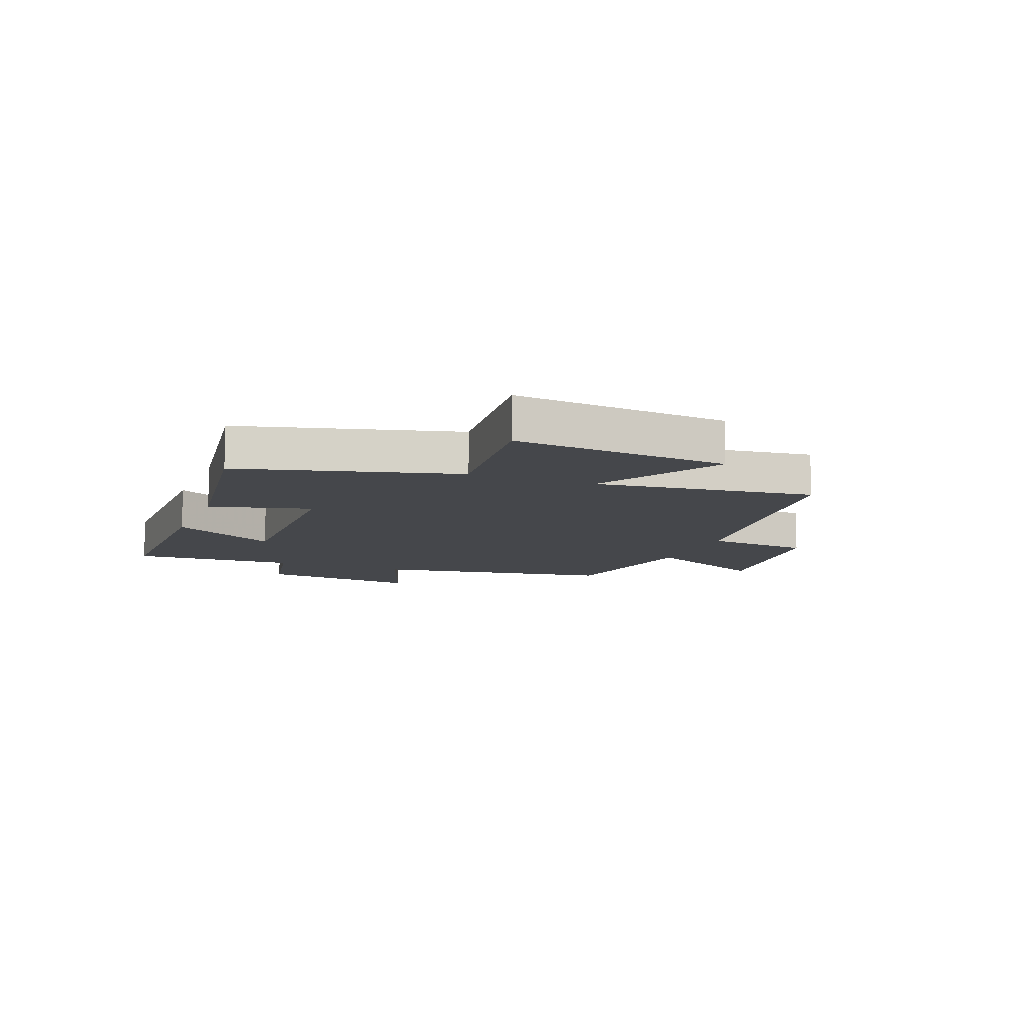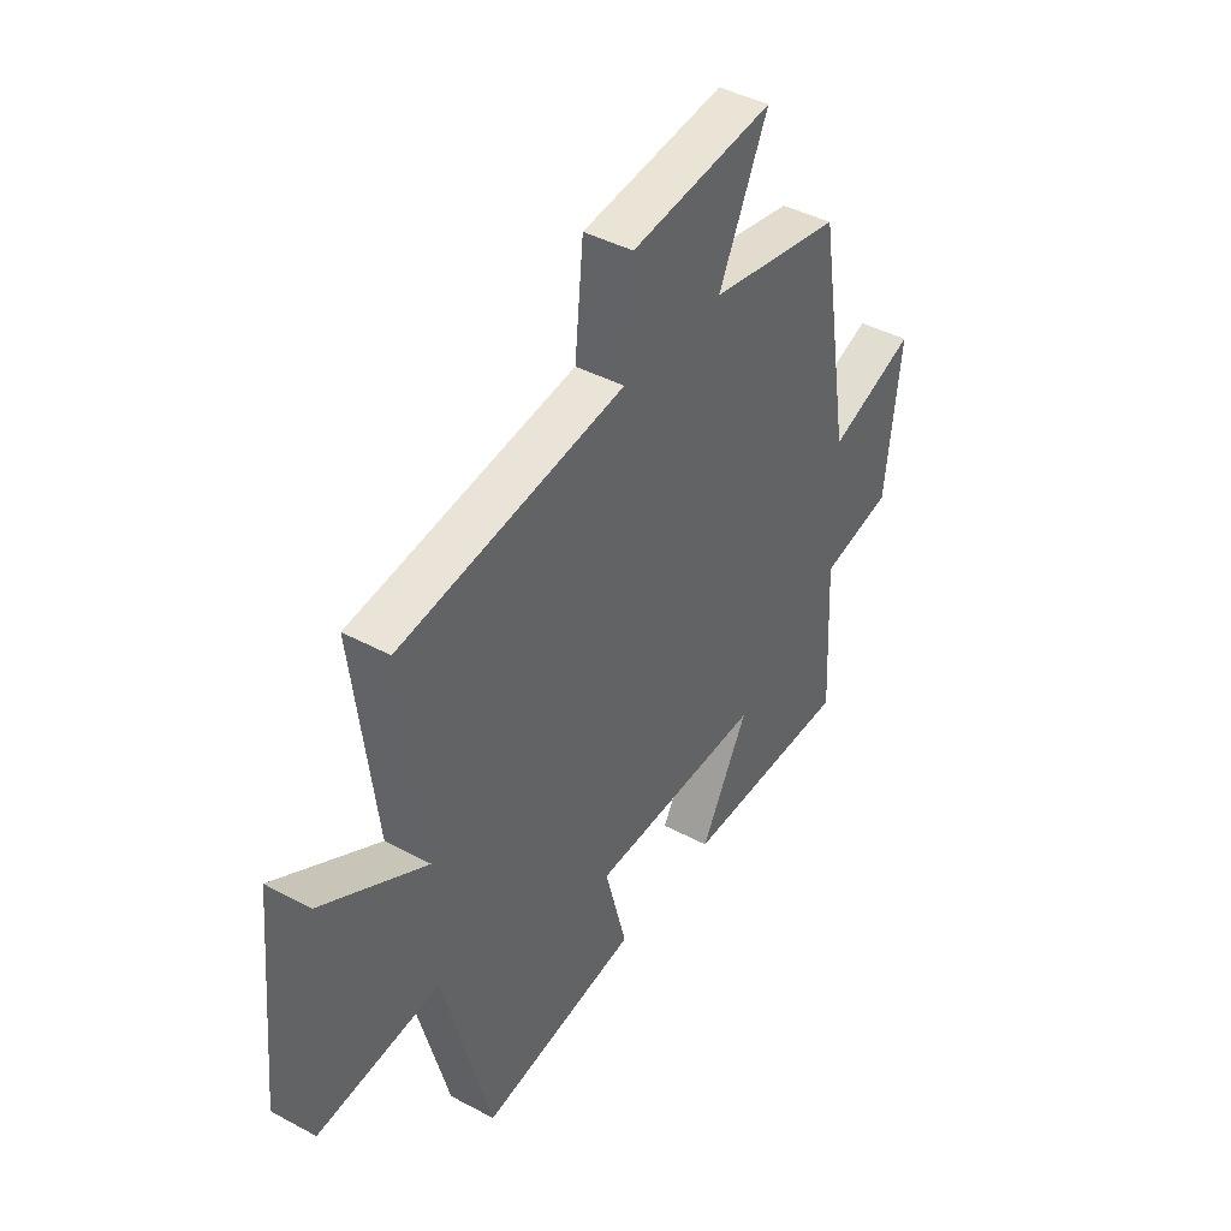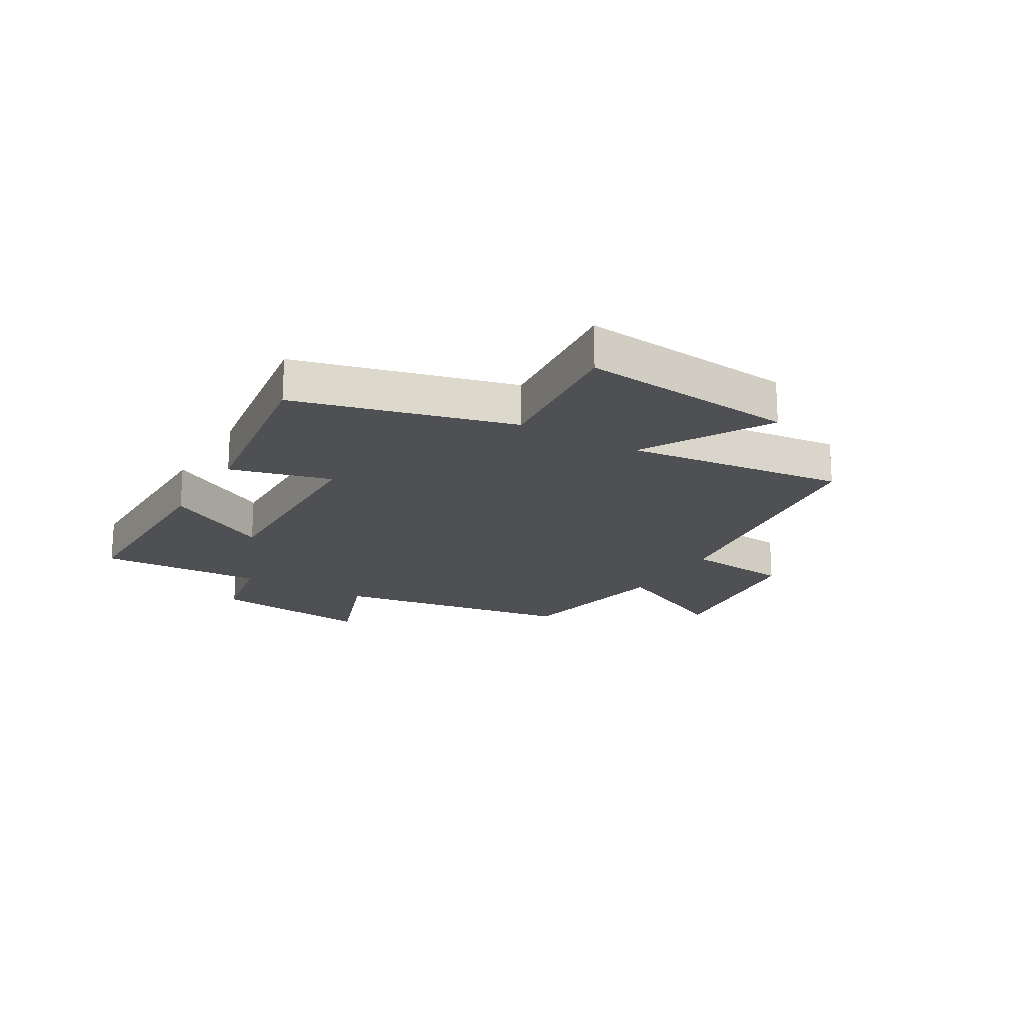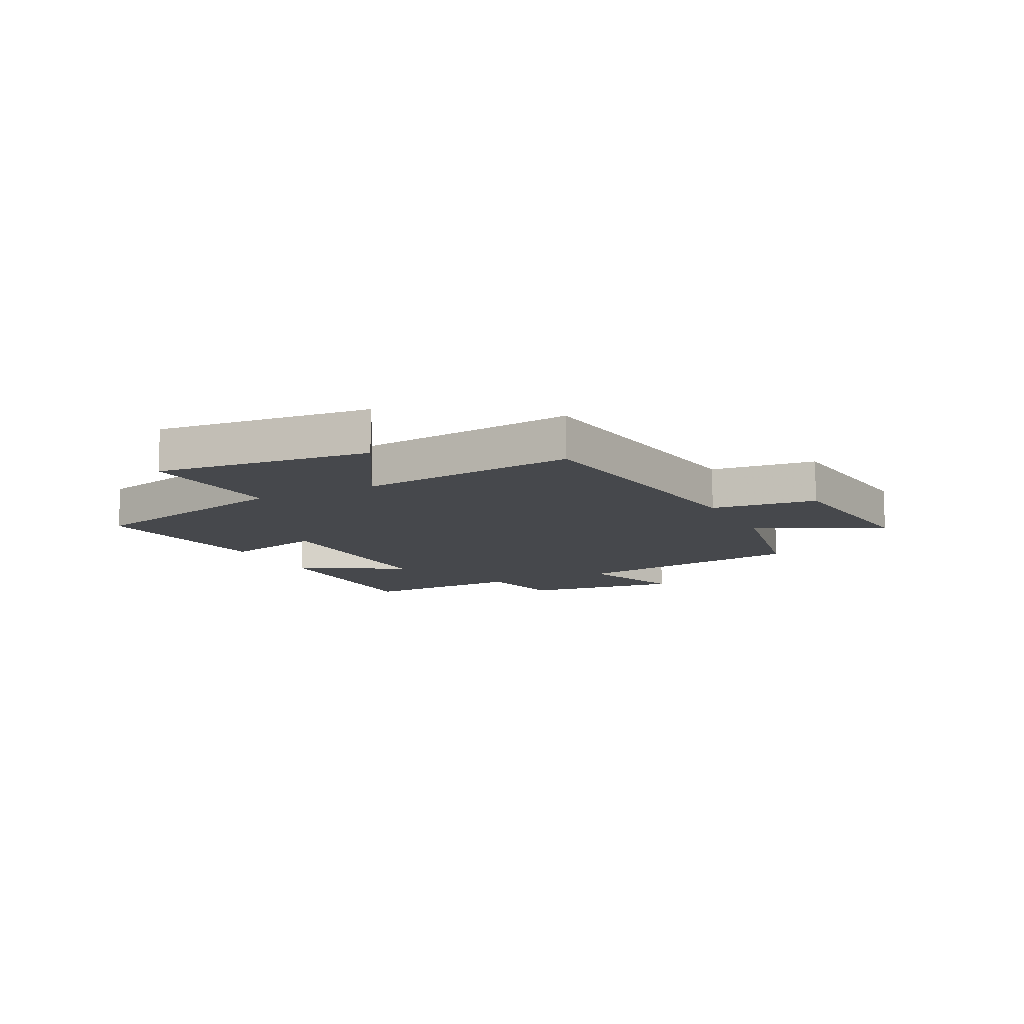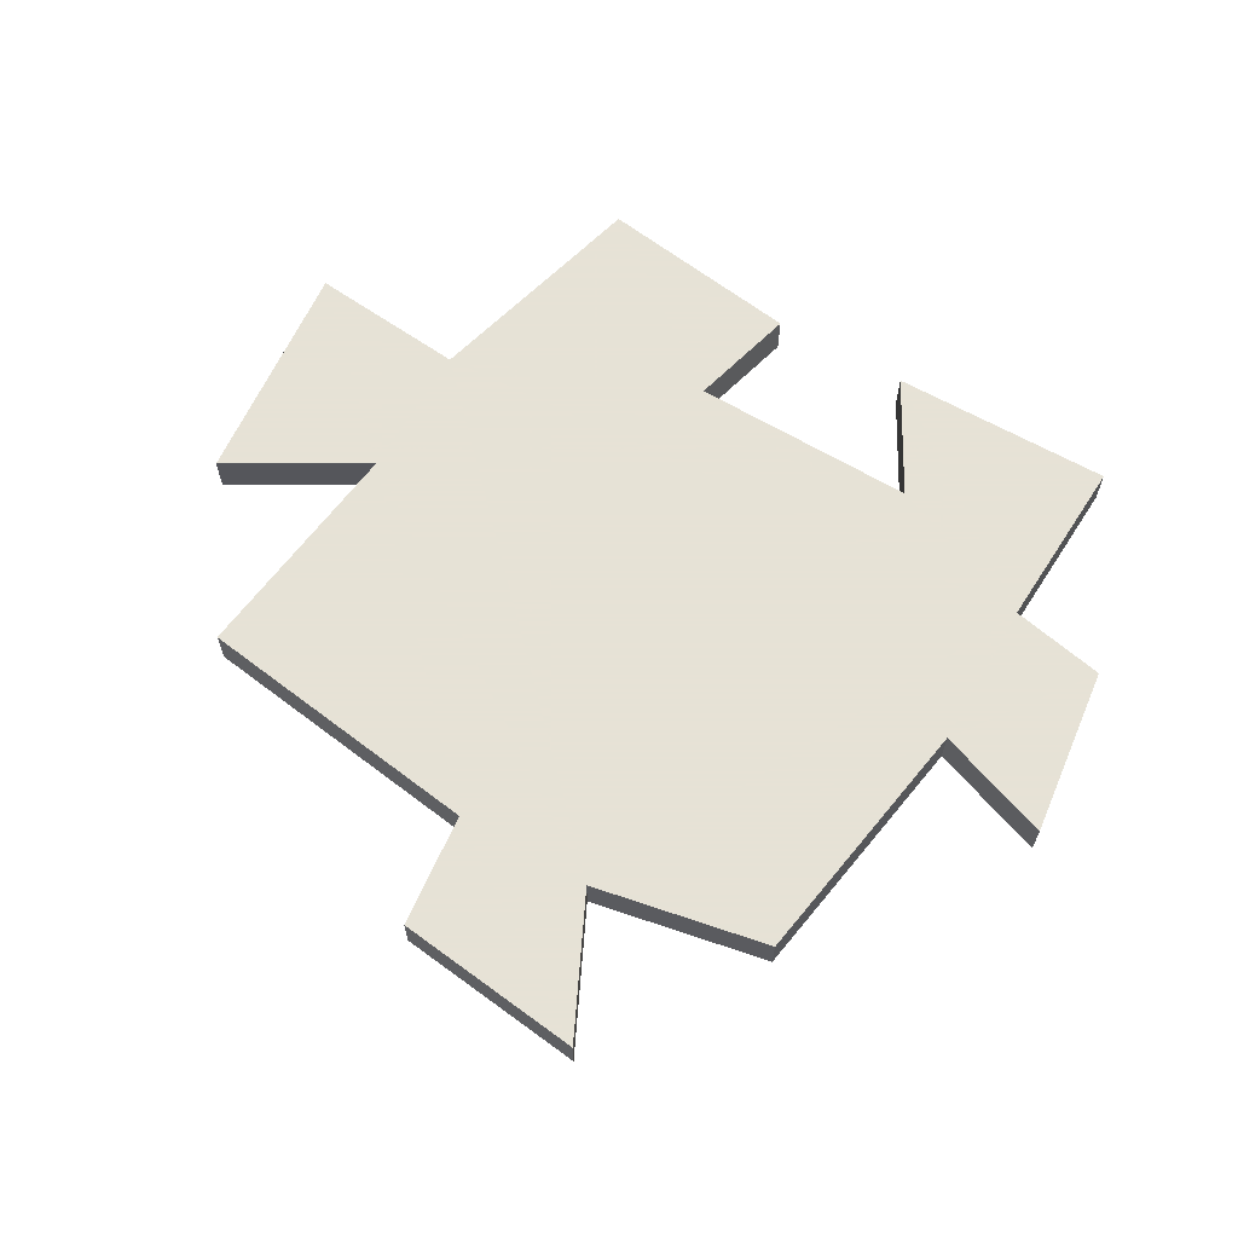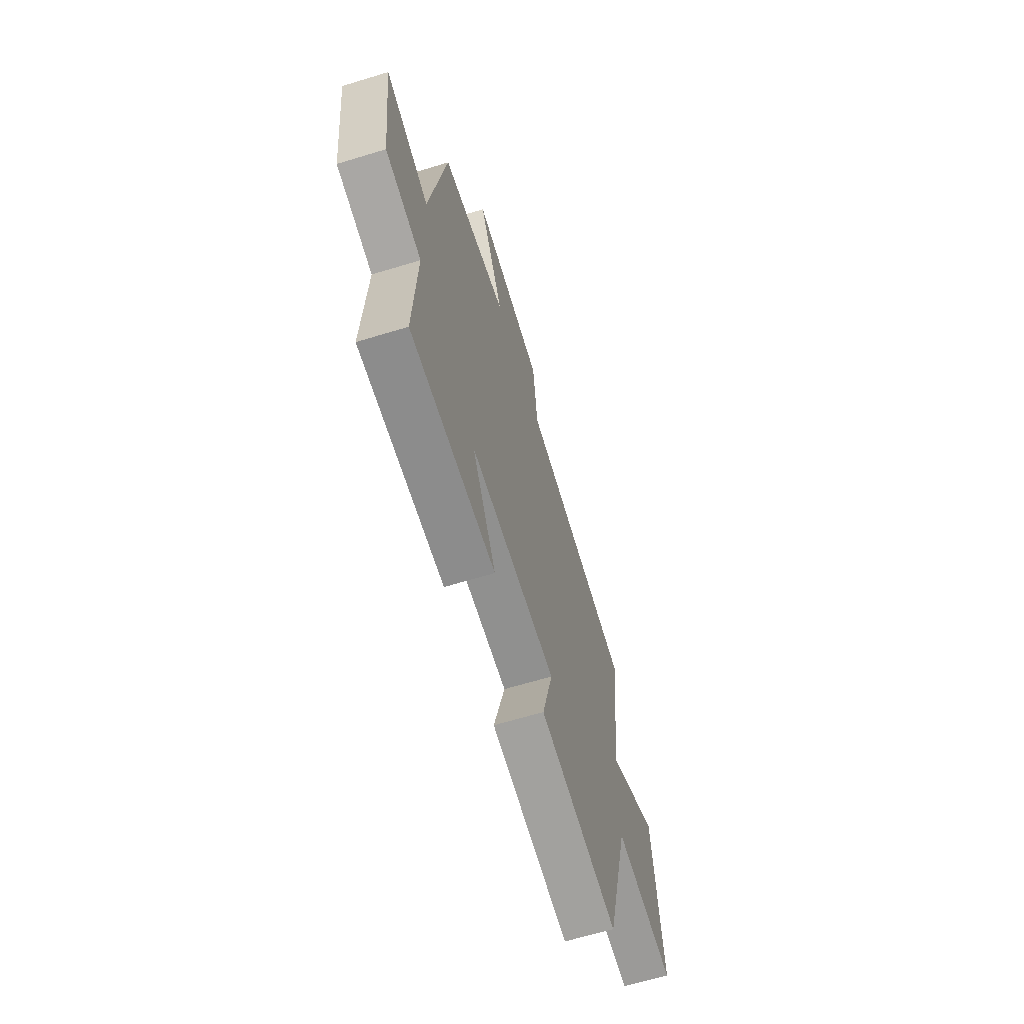
<metadata>
{"format":"obj","ext":"obj","renderer":"f3d","projection":"perspective","resolution":1024,"background":"white","views":[{"elev":-10.5,"azim":-111.3,"up":"+Y"},{"elev":42.3,"azim":-57.2,"up":"+Z"},{"elev":-19.2,"azim":-120.6,"up":"+Y"},{"elev":-11.1,"azim":-63.6,"up":"+Y"},{"elev":63.8,"azim":29.8,"up":"+Y"},{"elev":-64.4,"azim":107.1,"up":"+Z"}]}
</metadata>
<code>
v -0.4 0.07 -0.549
v -0.5 0.07 -0.171
v -0.757 0.07 -0.196
v -0.721 0.07 0.18
v -0.5 0.07 0.053
v -0.547 0.07 0.434
v -0.071 0.07 0.5
v -0.052 0.07 0.684
v 0.252 0.07 0.72
v 0.147 0.07 0.5
v 0.43 0.07 0.446
v 0.5 0.07 0.028
v 0.685 0.07 0.095
v 0.653 0.07 -0.183
v 0.5 0.07 -0.214
v 0.515 0.07 -0.501
v 0.154 0.07 -0.5
v 0.255 0.07 -0.316
v -0.113 0.07 -0.324
v -0.066 0.07 -0.5
v -0.4 0 -0.549
v -0.5 0 -0.171
v -0.757 0 -0.196
v -0.721 0 0.18
v -0.5 0 0.053
v -0.547 0 0.434
v -0.071 0 0.5
v -0.052 0 0.684
v 0.252 0 0.72
v 0.147 0 0.5
v 0.43 0 0.446
v 0.5 0 0.028
v 0.685 0 0.095
v 0.653 0 -0.183
v 0.5 0 -0.214
v 0.515 0 -0.501
v 0.154 0 -0.5
v 0.255 0 -0.316
v -0.113 0 -0.324
v -0.066 0 -0.5
f 19 20 1 2
f 18 19 2
f 15 16 17 18
f 15 18 2
f 12 13 14 15
f 10 11 12 15
f 10 15 2
f 7 8 9 10
f 5 6 7 10
f 5 10 2 3
f 3 4 5
f 22 21 40 39
f 22 39 38
f 38 37 36 35
f 22 38 35
f 35 34 33 32
f 35 32 31 30
f 22 35 30
f 30 29 28 27
f 30 27 26 25
f 23 22 30 25
f 25 24 23
f 1 21 22 2
f 2 22 23 3
f 3 23 24 4
f 4 24 25 5
f 5 25 26 6
f 6 26 27 7
f 7 27 28 8
f 8 28 29 9
f 9 29 30 10
f 10 30 31 11
f 11 31 32 12
f 12 32 33 13
f 13 33 34 14
f 14 34 35 15
f 15 35 36 16
f 16 36 37 17
f 17 37 38 18
f 18 38 39 19
f 19 39 40 20
f 20 40 21 1

</code>
